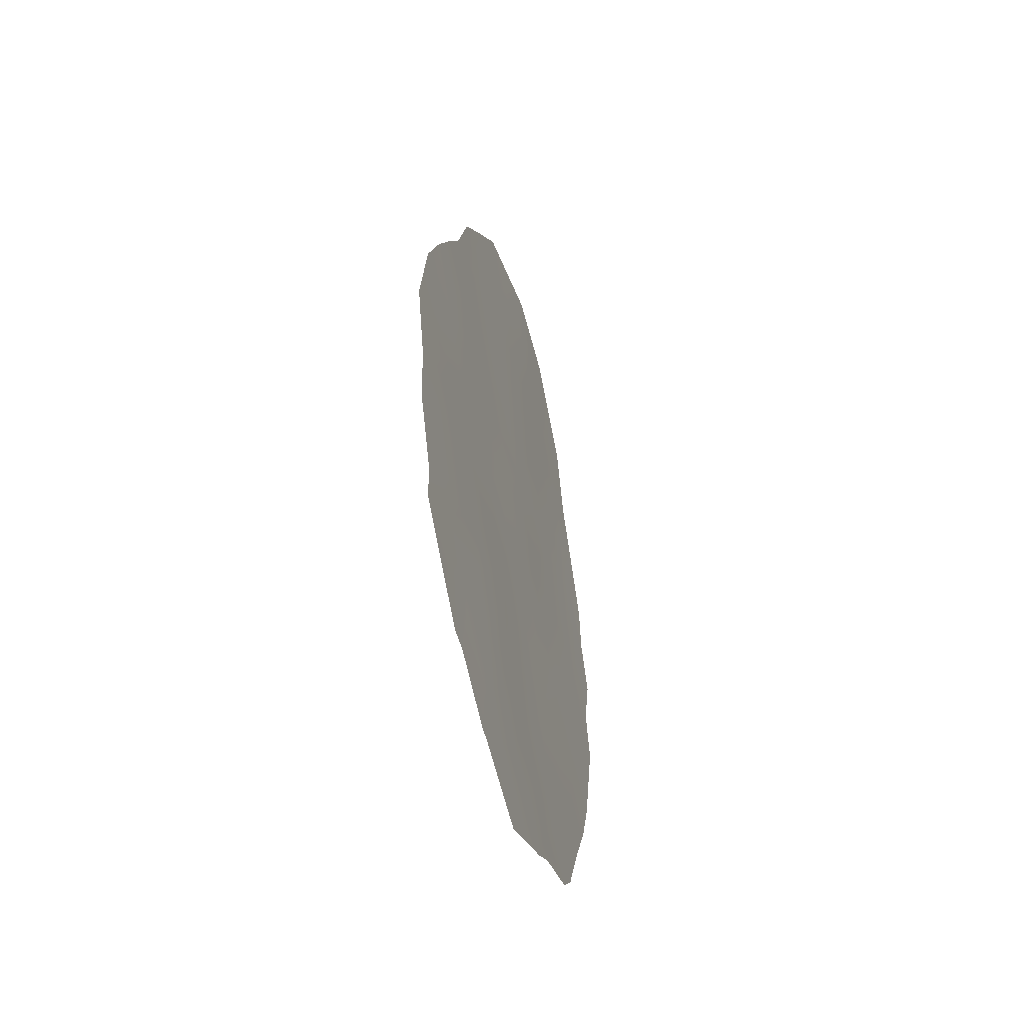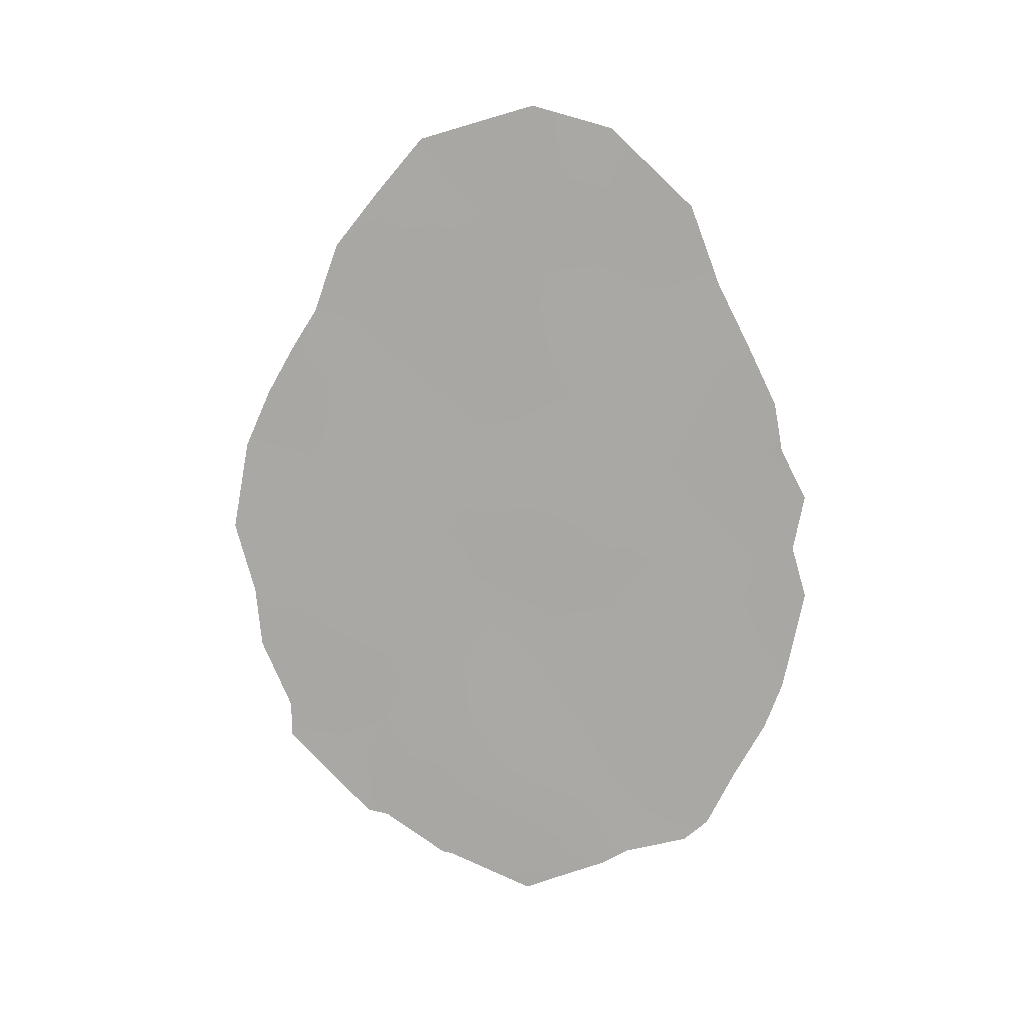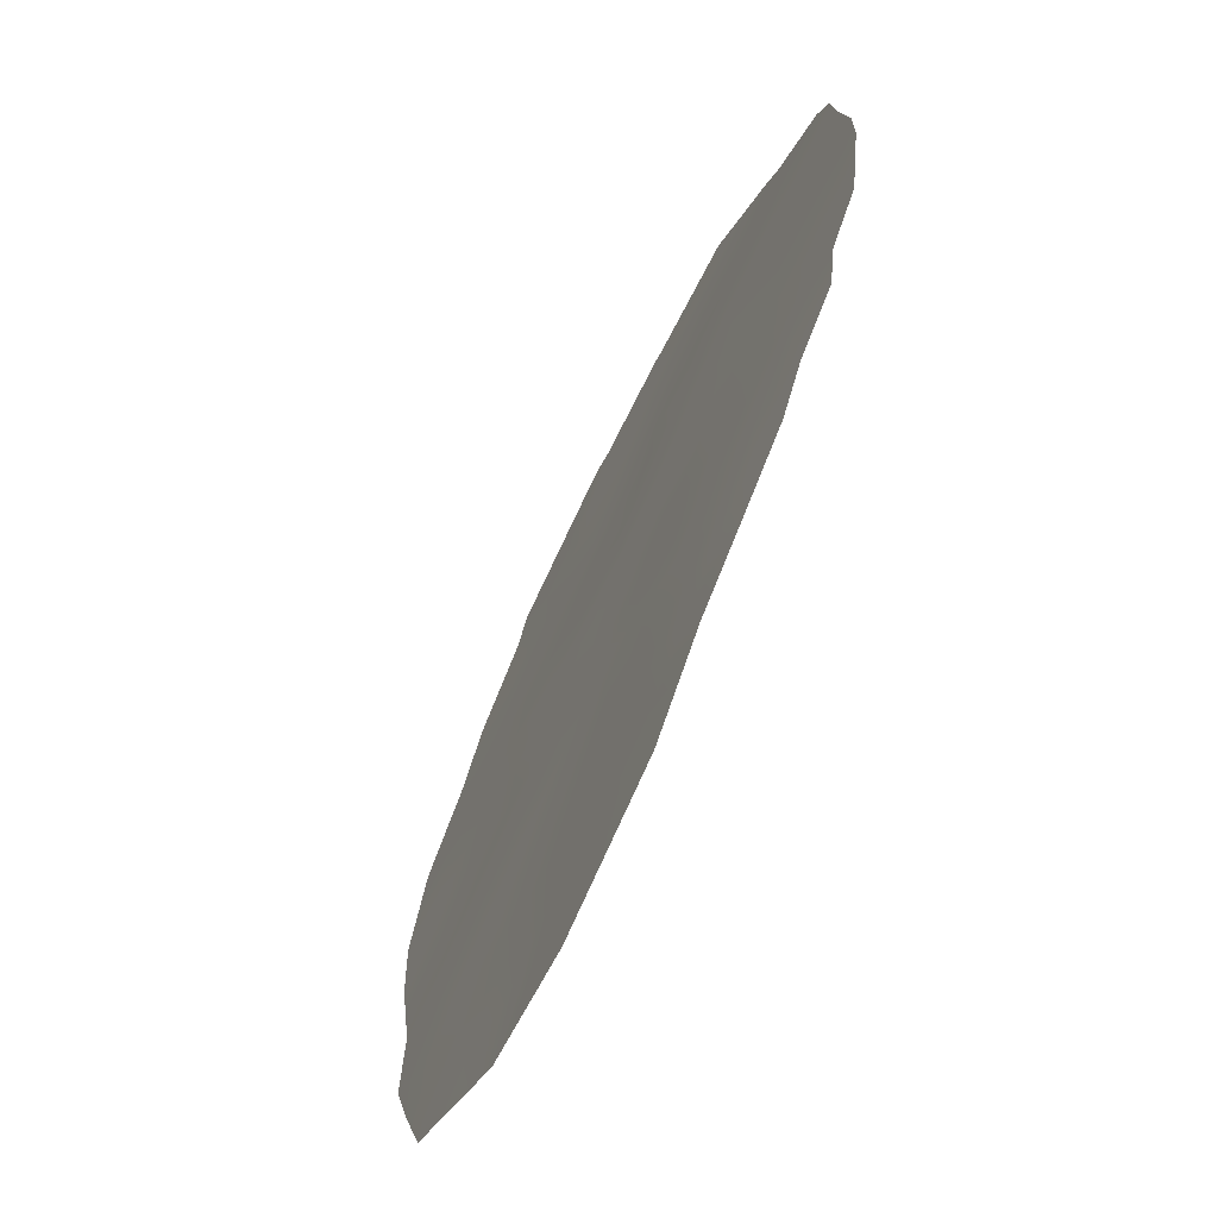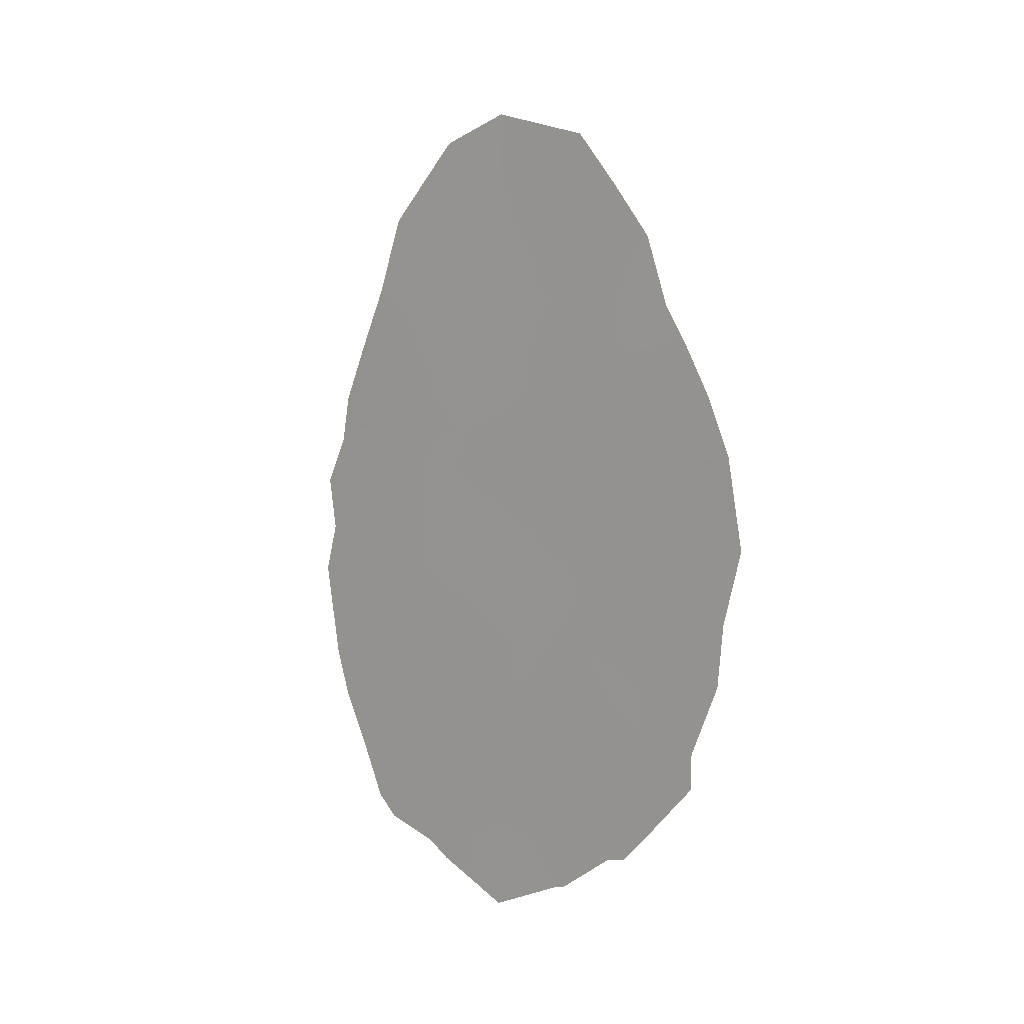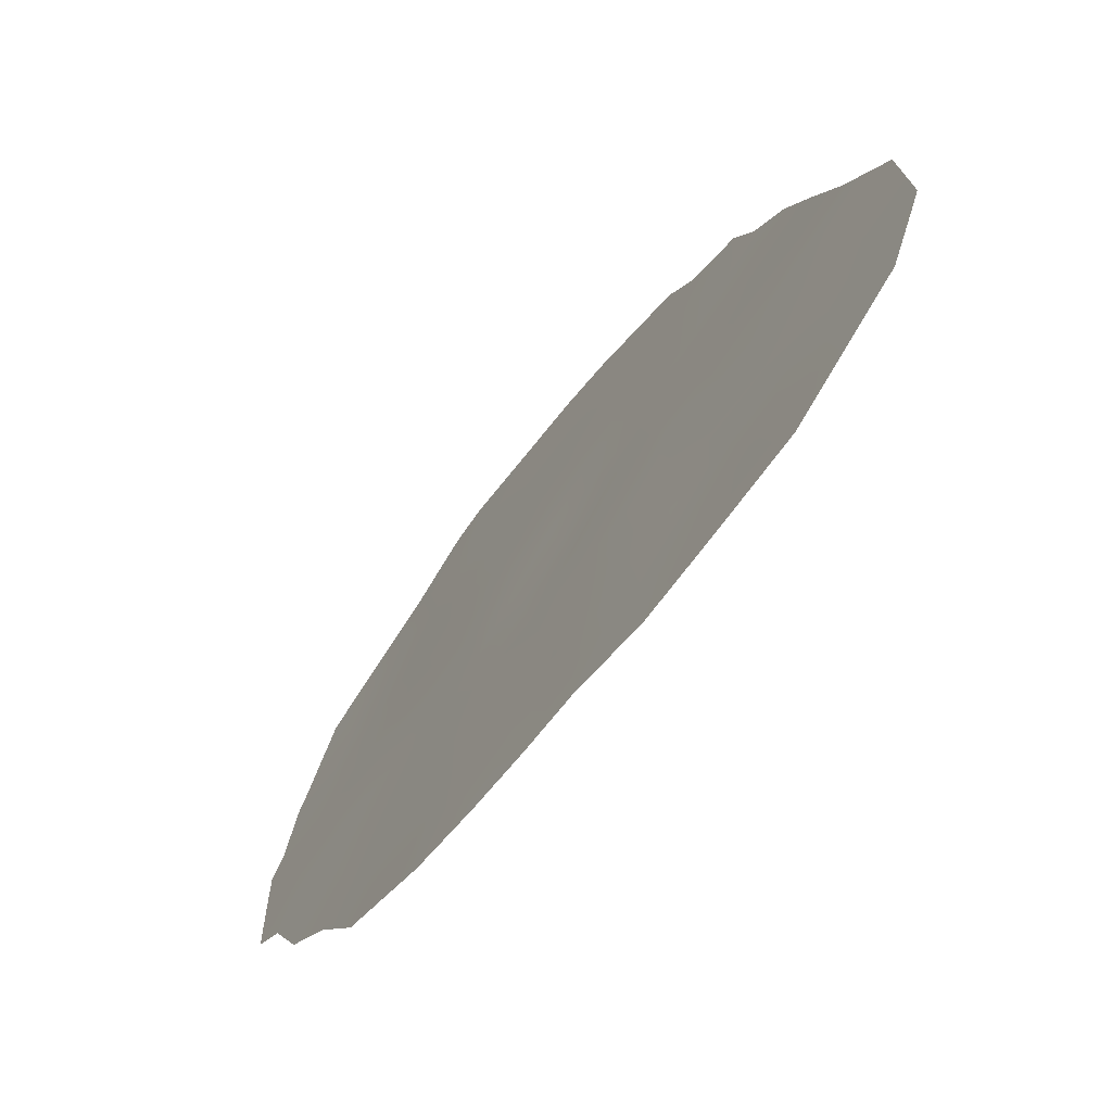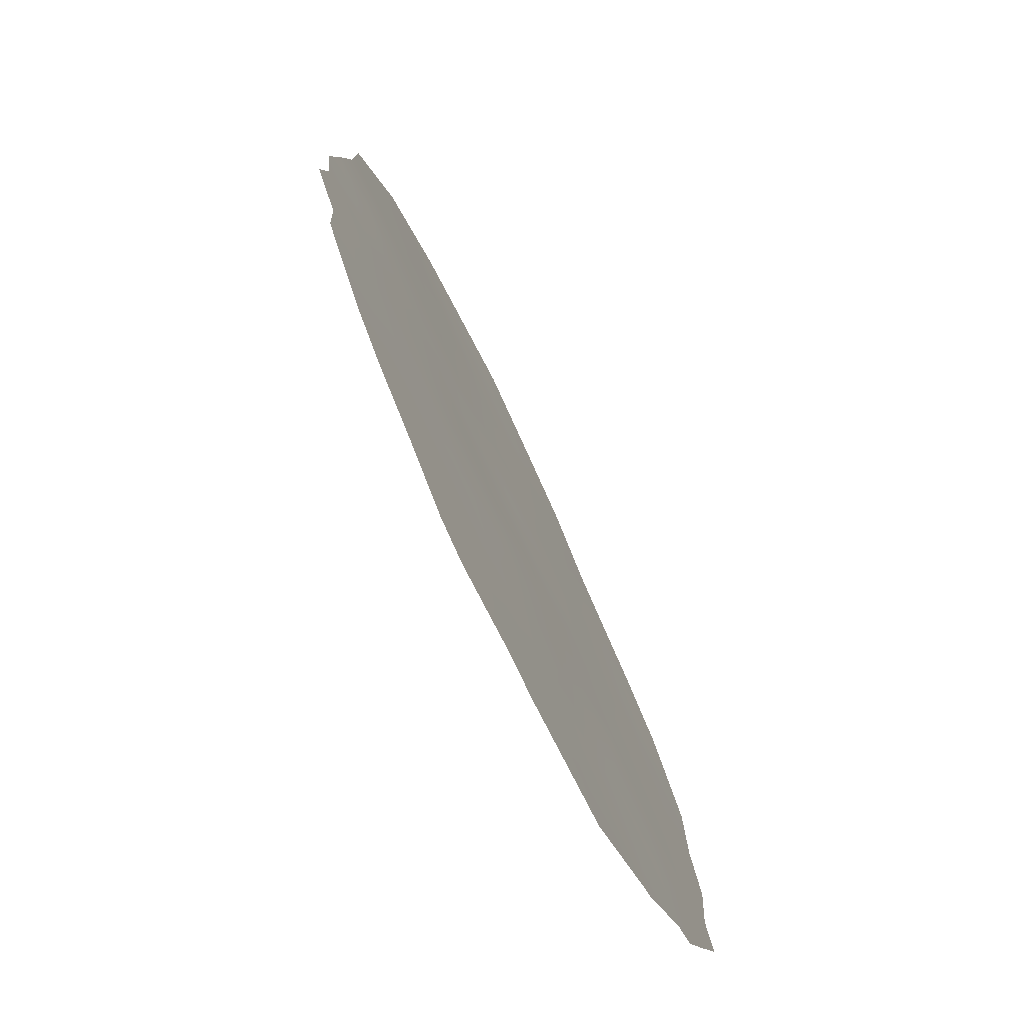
<metadata>
{"format":"obj","ext":"obj","renderer":"f3d","projection":"perspective","resolution":1024,"background":"white","views":[{"elev":-50.0,"azim":-9.2,"up":"+Z"},{"elev":11.2,"azim":76.1,"up":"+Z"},{"elev":38.0,"azim":10.5,"up":"+Y"},{"elev":2.6,"azim":-70.1,"up":"+Z"},{"elev":-24.2,"azim":-25.9,"up":"+Y"},{"elev":30.0,"azim":172.1,"up":"+Y"}]}
</metadata>
<code>
v -86.58 85.29 8.529
v -84.91 88.81 5.85
v -86.7 85.05 6.802
v -87.81 82.68 10.89
v -87.38 83.54 12.64
v -86.9 84.5 14.44
v -87.44 83.47 8.986
v -85.92 86.69 5.583
v -85.36 87.82 9.619
v -85.82 86.86 9.55
v -85.87 86.6 14.39
v -85.89 86.64 11.1
v -84.09 90.38 11.67
v -86.83 84.72 10.84
v -84.6 89.31 13.25
v -84.43 89.73 9.782
v -87.63 83.13 7.236
v -85.78 86.99 7.786
v -84.98 88.57 11.37
v -88.19 81.91 9.524
v -85.44 87.55 12.89
v -85.26 87.85 16.1
v -86.39 85.6 12.72
v -87.38 83.7 5.73
v -87.18 84.06 7.107
v -86.28 85.71 16.08
v -85.8 86.62 18.78
v -87.45 83.3 16.24
v -87.65 82.91 15.03
v -84.25 90.17 6.47
v -84.47 89.72 5.484
v -84.65 89.35 5.109
v -85.13 88.35 4.782
v -86.72 84.77 18.19
v -84.58 89.24 17.01
v -85.19 87.92 18.38
v -88.31 81.64 12.44
v -88.44 81.38 10.84
v -87.2 84.07 5.168
v -87.37 83.73 5.227
v -88.02 82.34 6.69
v -83.92 90.66 13.5
v -83.87 90.79 12.66
v -85.33 87.93 4.503
v -87.87 82.48 14.29
v -86.72 85.08 4.477
v -86.64 85.23 4.456
v -85.99 86.61 3.882
v -83.69 91.19 11.82
v -83.79 91.02 10.86
v -88.02 82.33 7.303
v -88.29 81.72 9.539
v -88.28 81.72 9.549
v -83.68 91.25 9.995
v -83.86 90.93 8.26
v -84.38 89.71 15.63
v -88.25 81.82 8.507
v -86.33 85.57 17.71
v -86.18 85.85 18.53
v -86.77 84.71 16.06
v -86.55 85.13 16.95
v -84.42 89.8 7.25
v -86.65 85.04 13.56
v -87.15 84 13.55
v -86.89 84.56 12.67
v -87.03 84.15 16.45
v -87.1 84.01 17.21
v -86.54 85.2 15.28
v -87.15 83.94 15.46
v -87.1 84.13 11.74
v -86.61 85.16 11.8
v -86.99 84.41 8.766
v -87.31 83.77 8.016
v -86.27 85.93 9.238
v -86.14 86.18 10.23
v -86.57 85.28 10.04
v -84.87 88.64 16.67
v -84.89 88.58 17.7
v -85.21 87.92 17.26
v -86.14 86.08 13.57
v -86.38 85.57 14.4
v -87.59 83.11 11.74
v -87.85 82.58 12.59
v -88.03 82.22 11.7
v -88.39 81.49 11.5
v -85.1 88.22 14.9
v -85.58 87.21 15.18
v -85.48 87.44 14.38
v -87.39 83.49 14.41
v -85.78 86.76 16.06
v -85.58 87.14 16.96
v -86.04 86.18 16.9
v -84.83 88.81 14.02
v -85.24 87.95 13.8
v -85.01 88.46 13.05
v -85.43 87.61 11.25
v -85.21 88.06 12.14
v -85.66 87.11 12.02
v -87.08 84.21 9.823
v -87.34 83.66 10.83
v -87.61 83.1 9.965
v -84.33 89.86 12.49
v -84.22 90.06 13.45
v -85.44 87.7 6.04
v -85.6 87.37 5.032
v -86.35 85.71 10.99
v -87.62 83.01 13.5
v -88.09 82.05 13.47
v -85.19 88.23 5.235
v -85.49 87.59 7.023
v -85.08 88.44 6.846
v -85.27 88.03 7.814
v -86.2 86.09 8.212
v -85.91 86.69 8.746
v -86.28 85.93 6.13
v -86.72 85.04 5.509
v -86.31 85.89 5.078
v -85.97 86.61 4.656
v -85.67 87.25 4.188
v -86.07 86.17 15.22
v -85.49 87.3 17.93
v -85.35 87.58 18.49
v -84.27 90.03 10.71
v -84.52 89.5 11.52
v -84.71 89.14 10.59
v -87.14 84.18 6.163
v -85.85 86.82 6.633
v -86.51 85.43 7.692
v -86.21 86.07 7.208
v -85.21 88.11 10.48
v -84.88 88.79 9.679
v -84.6 89.4 8.824
v -85.06 88.45 8.739
v -84 90.65 7.448
v -84.31 90.01 8.069
v -84.77 88.97 12.29
v -85.67 87.06 13.63
v -84.16 90.3 8.999
v -83.77 91.1 9.185
v -84.03 90.54 9.911
v -83.92 90.75 10.82
v -85.91 86.6 12.79
v -86.12 86.15 11.91
v -86.32 85.92 4.169
v -88.02 82.27 10.11
v -88.36 81.55 10.2
v -87.5 83.43 6.457
v -87.66 83.11 5.87
v -85.53 87.49 8.735
v -84.14 90.21 14.55
v -84.47 89.55 14.22
v -84.58 89.3 14.93
v -84.79 88.85 15.77
v -85.67 87.14 10.38
v -87.76 82.84 8.19
v -87.88 82.55 9.204
v -84.48 89.47 16.32
v -84.65 89.34 6.562
v -85.89 86.47 17.79
v -88.17 81.94 10.91
v -86.87 84.69 7.805
v -84.77 89.05 7.732
v -86.69 85.03 9.299
f 60 61 66
f 69 28 29
f 2 32 31
f 63 64 65
f 66 61 67
f 65 70 71
f 161 72 73
f 74 75 76
f 77 78 79
f 63 80 81
f 82 83 84
f 86 87 88
f 6 69 89
f 90 91 92
f 93 94 95
f 96 97 98
f 24 40 39
f 72 163 99
f 100 101 99
f 15 102 103
f 104 105 109
f 107 108 83
f 110 111 112
f 74 113 114
f 115 116 117
f 118 119 105
f 13 141 49
f 70 82 100
f 17 51 41
f 20 53 52
f 123 124 125
f 104 110 127
f 113 128 129
f 130 131 125
f 132 131 133
f 62 134 135
f 136 95 97
f 94 88 137
f 13 49 43
f 136 124 102
f 138 139 140
f 123 140 141
f 49 141 50
f 142 143 98
f 106 143 71
f 91 79 121
f 132 135 138
f 117 144 118
f 129 115 127
f 142 137 80
f 158 111 2
f 64 89 107
f 147 41 148
f 114 149 10
f 103 150 151
f 126 116 3
f 93 151 152
f 73 155 17
f 112 133 149
f 86 152 153
f 92 58 61
f 90 120 87
f 17 155 51
f 156 57 155
f 153 157 77
f 27 59 159
f 59 34 58
f 60 26 61
f 34 61 58
f 158 30 62
f 2 109 32
f 23 63 65
f 63 6 64
f 65 64 5
f 34 67 61
f 69 60 66
f 67 28 66
f 68 26 60
f 23 65 71
f 65 5 70
f 71 70 14
f 25 161 73
f 161 1 72
f 73 72 7
f 1 74 163
f 74 10 75
f 22 77 79
f 77 35 78
f 79 78 36
f 6 63 81
f 63 23 80
f 81 80 11
f 4 82 84
f 82 5 83
f 84 83 37
f 4 84 160
f 84 37 85
f 145 4 160
f 86 22 87
f 88 87 11
f 29 89 69
f 45 89 29
f 26 90 92
f 90 22 91
f 92 91 159
f 15 93 95
f 93 86 94
f 95 94 21
f 12 96 98
f 96 19 97
f 98 97 21
f 7 72 99
f 99 76 14
f 14 100 99
f 100 4 101
f 99 101 7
f 43 102 13
f 102 43 103
f 42 103 43
f 104 8 105
f 109 105 44
f 5 107 83
f 107 45 108
f 83 108 37
f 2 104 109
f 109 33 32
f 33 109 44
f 18 110 112
f 110 104 111
f 112 111 162
f 10 74 114
f 74 1 113
f 114 113 18
f 8 115 117
f 115 3 116
f 47 116 46
f 47 117 116
f 8 118 105
f 118 48 119
f 105 119 44
f 14 70 100
f 70 5 82
f 100 82 4
f 68 6 81
f 120 81 11
f 159 121 27
f 122 27 121
f 16 123 125
f 123 13 124
f 125 124 19
f 147 24 126
f 8 104 127
f 127 110 18
f 18 113 129
f 113 1 128
f 129 128 3
f 20 156 145
f 156 7 101
f 145 101 4
f 19 130 125
f 130 9 131
f 125 131 16
f 132 16 131
f 133 131 9
f 162 62 135
f 62 30 134
f 135 134 55
f 19 136 97
f 136 15 95
f 97 95 21
f 21 94 137
f 94 86 88
f 137 88 11
f 15 136 102
f 136 19 124
f 102 124 13
f 16 138 140
f 138 55 139
f 140 139 54
f 13 123 141
f 123 16 140
f 141 140 54
f 141 54 50
f 21 142 98
f 142 23 143
f 98 143 12
f 14 106 71
f 106 12 143
f 71 143 23
f 159 91 121
f 91 22 79
f 121 79 36
f 122 121 36
f 16 132 138
f 132 162 135
f 138 135 55
f 8 117 118
f 117 47 144
f 118 144 48
f 128 1 161
f 3 128 161
f 18 129 127
f 129 3 115
f 127 115 8
f 23 142 80
f 142 21 137
f 80 137 11
f 2 31 158
f 158 62 162
f 2 111 104
f 146 145 160
f 20 145 146
f 146 53 20
f 5 64 107
f 64 6 89
f 107 89 45
f 41 147 17
f 24 147 148
f 148 40 24
f 114 18 149
f 10 149 9
f 15 103 151
f 103 42 150
f 151 150 152
f 39 116 126
f 46 116 39
f 25 126 3
f 126 24 39
f 86 93 152
f 93 15 151
f 25 73 17
f 73 7 155
f 18 112 149
f 149 133 9
f 22 86 153
f 153 152 56
f 130 19 96
f 154 96 12
f 9 154 10
f 26 92 61
f 92 159 58
f 22 90 87
f 90 26 120
f 87 120 11
f 155 57 51
f 52 57 20
f 7 156 155
f 156 20 57
f 22 153 77
f 153 56 157
f 77 157 35
f 158 31 30
f 58 159 59
f 75 12 106
f 38 160 85
f 160 84 85
f 146 160 38
f 145 156 101
f 3 161 25
f 158 162 111
f 147 126 25
f 154 12 75
f 76 75 106
f 10 154 75
f 76 106 14
f 17 147 25
f 133 162 132
f 112 162 133
f 163 76 99
f 130 96 154
f 163 74 76
f 72 1 163
f 9 130 154
f 69 66 28
f 152 150 56
f 68 60 69
f 6 68 69
f 68 81 120
f 26 68 120

</code>
